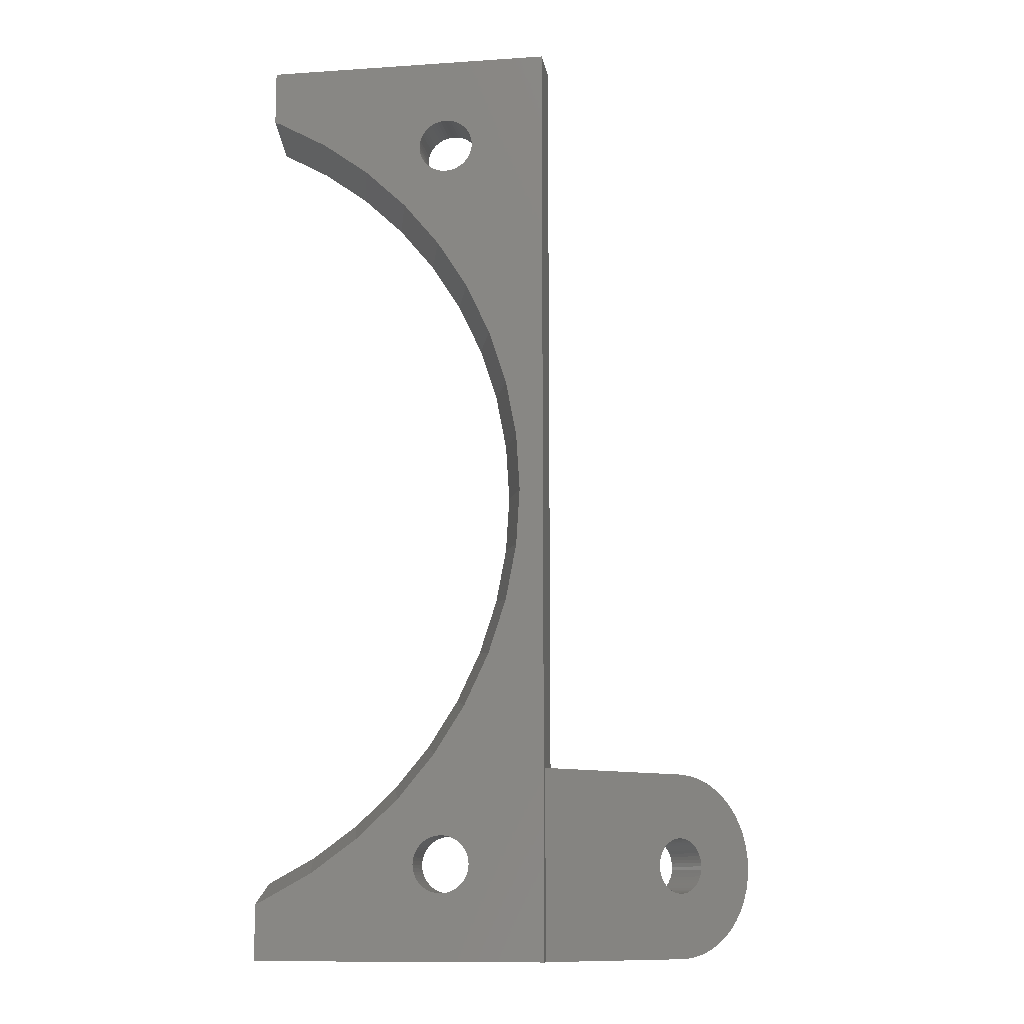
<metadata>
{"format":"stl","ext":"stl","renderer":"f3d","projection":"perspective","resolution":1024,"background":"white","views":[{"elev":-11.4,"azim":-170.8,"up":"+Y"}]}
</metadata>
<code>
# stl→obj: 450 verts, 908 faces
v -35.61 -20 13.11
v -35.58 -19.37 13.08
v -35.58 -20.63 13.08
v -35.5 -18.76 13
v -35.36 -18.16 12.86
v -35.17 -17.59 12.67
v -34.93 -17.06 12.43
v -34.65 -16.58 12.15
v -34.32 -16.15 11.82
v -33.97 -15.78 11.47
v -33.58 -15.48 11.08
v -33.16 -15.24 10.66
v -32.73 -15.09 10.23
v -32.29 -15.01 9.793
v -32.07 -15.01 9.571
v -32.07 -15 9.571
v -25.5 -15 3
v -32.64 -18.73 10.14
v -32.52 -18.64 10.02
v -31.3 -21.03 8.798
v -25.5 -25 3
v -32.07 -24.99 9.571
v -32.07 -25 9.571
v -32.27 -21.47 9.77
v -32.4 -21.43 9.899
v -32.29 -24.99 9.793
v -32.73 -24.91 10.23
v -33.16 -24.76 10.66
v -33.58 -24.52 11.08
v -33.97 -24.22 11.47
v -34.32 -23.85 11.82
v -34.65 -23.42 12.15
v -34.93 -22.94 12.43
v -35.17 -22.41 12.67
v -35.36 -21.84 12.86
v -35.5 -21.24 13
v -31.87 -18.53 9.372
v -31.74 -18.57 9.243
v -33.13 -20 10.63
v -33.12 -20.19 10.62
v -33.1 -20.37 10.6
v -33.06 -20.55 10.56
v -33 -20.72 10.5
v -32.93 -20.88 10.43
v -32.84 -21.03 10.34
v -32.75 -21.16 10.25
v -32.64 -21.27 10.14
v -32.52 -21.36 10.02
v -32.14 -21.5 9.638
v -32 -21.5 9.504
v -31.87 -21.47 9.372
v -31.74 -21.43 9.243
v -31.62 -21.36 9.119
v -31.5 -21.27 9.003
v -31.39 -21.16 8.895
v -31.21 -20.88 8.713
v -31.39 -18.84 8.895
v -31.3 -18.97 8.798
v -31.14 -20.72 8.642
v -31.08 -20.55 8.585
v -31.04 -20.37 8.544
v -31.02 -20.19 8.519
v -31.01 -20 8.51
v -31.02 -19.81 8.519
v -31.04 -19.63 8.544
v -31.08 -19.45 8.585
v -31.14 -19.28 8.642
v -31.21 -19.12 8.713
v -31.5 -18.73 9.003
v -31.62 -18.64 9.119
v -32 -18.5 9.504
v -32.14 -18.5 9.638
v -32.27 -18.53 9.77
v -32.4 -18.57 9.899
v -32.75 -18.84 10.25
v -32.84 -18.97 10.34
v -32.93 -19.12 10.43
v -33 -19.28 10.5
v -33.06 -19.45 10.56
v -33.1 -19.63 10.6
v -33.12 -19.81 10.62
v -33.84 -20 14.87
v -33.81 -19.37 14.85
v -33.81 -20.63 14.85
v -33.73 -21.24 14.76
v -33.59 -21.84 14.63
v -33.4 -22.41 14.44
v -33.16 -22.94 14.2
v -32.88 -23.42 13.92
v -32.56 -23.85 13.59
v -32.2 -24.22 13.23
v -31.81 -24.52 12.84
v -31.4 -24.76 12.43
v -30.97 -24.91 12
v -30.53 -24.99 11.56
v -30.3 -24.99 11.34
v -30.3 -25 11.34
v -23.96 -25 5
v -25.5 -25 2.5
v -10 -25 2.5
v -10 -25 5
v -25.5 25 2.5
v -25.5 -15 5
v -25.5 25 5
v -30.3 -15 11.34
v -23.96 -15 5
v -30.3 -15.01 11.34
v -30.53 -15.01 11.56
v -30.97 -15.09 12
v -31.4 -15.24 12.43
v -31.81 -15.48 12.84
v -32.2 -15.78 13.23
v -32.56 -16.15 13.59
v -32.88 -16.58 13.92
v -33.16 -17.06 14.2
v -33.4 -17.59 14.44
v -33.59 -18.16 14.63
v -33.73 -18.76 14.76
v -31.36 -19.81 12.39
v -31.36 -20 12.4
v -31.36 -20.19 12.39
v -31.33 -19.63 12.37
v -31.29 -19.45 12.32
v -31.23 -19.28 12.27
v -31.16 -19.12 12.2
v -31.08 -18.97 12.11
v -30.98 -18.84 12.01
v -30.87 -18.73 11.91
v -30.75 -18.64 11.79
v -30.63 -18.57 11.67
v -30.5 -18.53 11.54
v -30.37 -18.5 11.41
v -30.24 -18.5 11.27
v -30.1 -18.53 11.14
v -29.98 -18.57 11.01
v -29.85 -18.64 10.89
v -29.73 -18.73 10.77
v -29.63 -18.84 10.66
v -29.53 -18.97 10.57
v -29.45 -19.12 10.48
v -29.37 -19.28 10.41
v -29.32 -19.45 10.35
v -29.28 -19.63 10.31
v -29.25 -19.81 10.29
v -29.24 -20 10.28
v -29.25 -20.19 10.29
v -29.28 -20.37 10.31
v -29.32 -20.55 10.35
v -29.37 -20.72 10.41
v -29.45 -20.88 10.48
v -29.53 -21.03 10.57
v -29.63 -21.16 10.66
v -29.73 -21.27 10.77
v -29.85 -21.36 10.89
v -29.98 -21.43 11.01
v -30.1 -21.47 11.14
v -30.24 -21.5 11.27
v -30.37 -21.5 11.41
v -30.5 -21.47 11.54
v -30.63 -21.43 11.67
v -30.75 -21.36 11.79
v -30.87 -21.27 11.91
v -30.98 -21.16 12.01
v -31.08 -21.03 12.11
v -31.16 -20.88 12.2
v -31.23 -20.72 12.27
v -31.29 -20.55 12.32
v -31.33 -20.37 12.37
v -20.37 11.2 5
v -20.34 11.26 5
v -23.07 -2.914 5
v -19.2 -18.73 5
v -12.46 -19.63 5
v -12.52 -19.59 5
v -18.61 -19.45 5
v -18.55 -19.63 5
v -14.82 -17.91 5
v -20.28 21.47 5
v -20.09 21.5 5
v -14.87 -17.87 5
v -16.95 -15.92 5
v -16.99 -15.86 5
v -18.81 -13.67 5
v -18.85 -13.61 5
v -20.37 -11.2 5
v -20.4 -11.14 5
v -21.62 -8.559 5
v -21.64 -8.491 5
v -22.52 -5.782 5
v -22.53 -5.712 5
v -23.07 -2.843 5
v -23.25 0 5
v -23.25 0.07144 5
v -23.05 2.984 5
v -23.07 2.914 5
v -22.5 5.85 5
v -21.62 8.559 5
v -22.52 5.782 5
v -21.59 8.624 5
v -18.81 13.67 5
v -18.76 13.72 5
v -19.54 21.43 5
v -19.36 21.36 5
v -12.46 19.63 5
v -19.72 21.47 5
v -18.61 20.55 5
v -18.55 20.37 5
v -14.82 17.91 5
v -12.4 19.67 5
v -10 20.98 5
v -10 25 5
v -21.49 -20.19 5
v -19.72 18.53 5
v -19.91 18.5 5
v -16.95 15.92 5
v -21.5 -20 5
v -21.49 -19.81 5
v -21.45 -19.63 5
v -21.39 -19.45 5
v -18.79 -20.88 5
v -18.91 -21.03 5
v -21.31 -19.28 5
v -21.21 -19.12 5
v -21.09 -18.97 5
v -20.96 -18.84 5
v -18.55 -20.37 5
v -18.61 -20.55 5
v -20.8 -18.73 5
v -20.64 -18.64 5
v -20.46 -18.57 5
v -20.28 -18.53 5
v -20.09 -18.5 5
v -18.51 -19.81 5
v -19.91 -18.5 5
v -19.72 -18.53 5
v -19.54 -18.57 5
v -19.36 -18.64 5
v -19.04 -18.84 5
v -18.91 -18.97 5
v -18.79 -19.12 5
v -18.69 -19.28 5
v -18.51 -20.19 5
v -18.5 -20 5
v -18.69 -20.72 5
v -21.39 20.55 5
v -21.31 20.72 5
v -19.04 -21.16 5
v -19.2 -21.27 5
v -19.54 18.57 5
v -19.36 -21.36 5
v -19.54 -21.43 5
v -19.72 -21.47 5
v -19.91 -21.5 5
v -20.09 -21.5 5
v -20.28 -21.47 5
v -20.46 -21.43 5
v -20.64 -21.36 5
v -20.8 -21.27 5
v -20.96 -21.16 5
v -21.09 -21.03 5
v -21.21 -20.88 5
v -21.31 -20.72 5
v -21.39 -20.55 5
v -21.45 -20.37 5
v -21.45 19.63 5
v -21.49 19.81 5
v -21.5 20 5
v -21.49 20.19 5
v -20.09 18.5 5
v -21.45 20.37 5
v -21.21 20.88 5
v -21.09 21.03 5
v -18.55 19.63 5
v -18.61 19.45 5
v -20.96 21.16 5
v -20.8 21.27 5
v -20.64 21.36 5
v -20.46 21.43 5
v -18.51 20.19 5
v -18.5 20 5
v -19.91 21.5 5
v -19.2 21.27 5
v -19.04 21.16 5
v -18.91 21.03 5
v -14.76 17.96 5
v -18.79 20.88 5
v -18.69 20.72 5
v -19.36 18.64 5
v -18.51 19.81 5
v -16.9 15.96 5
v -18.69 19.28 5
v -18.79 19.12 5
v -18.91 18.97 5
v -19.04 18.84 5
v -19.2 18.73 5
v -21.09 18.97 5
v -21.21 19.12 5
v -20.28 18.53 5
v -20.46 18.57 5
v -20.64 18.64 5
v -20.8 18.73 5
v -20.96 18.84 5
v -21.31 19.28 5
v -21.39 19.45 5
v -10 -20.98 5
v -10 -22.04 2.5
v -10 -21.09 4.753
v -10 -21.25 4.394
v -10 25 2.5
v -10 22.04 2.5
v -10.28 21.93 2.5
v -10.31 21.92 2.5
v -12.95 20.47 2.5
v -12.98 20.45 2.5
v -19.54 21.43 2.5
v -19.36 21.36 2.5
v -18.79 20.88 2.5
v -15.41 18.69 2.5
v -18.69 20.72 2.5
v -15.44 18.67 2.5
v -18.61 20.55 2.5
v -21.39 19.45 2.5
v -19.58 14.27 2.5
v -19.6 14.24 2.5
v -21.21 11.7 2.5
v -21.23 11.67 2.5
v -22.51 8.95 2.5
v -22.52 8.918 2.5
v -23.45 6.059 2.5
v -23.46 6.025 2.5
v -24.03 3.071 2.5
v -24.03 3.036 2.5
v -24.22 0.03572 2.5
v -24.23 0 2.5
v -24.04 -3 2.5
v -24.03 -3.036 2.5
v -23.47 -5.989 2.5
v -23.46 -6.025 2.5
v -22.53 -8.884 2.5
v -22.52 -8.918 2.5
v -21.24 -11.64 2.5
v -21.23 -11.67 2.5
v -19.62 -14.21 2.5
v -19.6 -14.24 2.5
v -17.68 -16.56 2.5
v -17.66 -16.58 2.5
v -15.47 -18.64 2.5
v -15.44 -18.67 2.5
v -13.01 -20.43 2.5
v -12.98 -20.45 2.5
v -10.35 -21.9 2.5
v -10.31 -21.92 2.5
v -20.46 -21.43 2.5
v -21.21 -19.12 2.5
v -21.45 -20.37 2.5
v -21.49 -20.19 2.5
v -21.39 -20.55 2.5
v -18.5 -20 2.5
v -18.51 -20.19 2.5
v -20.28 -21.47 2.5
v -19.36 -21.36 2.5
v -19.54 -21.43 2.5
v -21.31 -20.72 2.5
v -21.21 -20.88 2.5
v -19.72 -21.47 2.5
v -21.09 -21.03 2.5
v -19.91 -21.5 2.5
v -20.96 -21.16 2.5
v -20.09 -21.5 2.5
v -20.8 -21.27 2.5
v -20.64 -21.36 2.5
v -19.2 -21.27 2.5
v -19.04 -21.16 2.5
v -18.91 -21.03 2.5
v -18.79 -20.88 2.5
v -18.69 -20.72 2.5
v -18.61 -20.55 2.5
v -18.55 -20.37 2.5
v -18.51 -19.81 2.5
v -18.55 -19.63 2.5
v -18.61 -19.45 2.5
v -18.69 -19.28 2.5
v -19.54 -18.57 2.5
v -19.36 -18.64 2.5
v -18.79 -19.12 2.5
v -18.91 -18.97 2.5
v -19.04 -18.84 2.5
v -19.2 -18.73 2.5
v -19.72 -18.53 2.5
v -19.91 -18.5 2.5
v -21.09 -18.97 2.5
v -20.09 -18.5 2.5
v -20.28 -18.53 2.5
v -20.46 -18.57 2.5
v -20.64 -18.64 2.5
v -20.8 -18.73 2.5
v -20.96 -18.84 2.5
v -21.31 -19.28 2.5
v -21.31 19.28 2.5
v -21.39 -19.45 2.5
v -21.45 -19.63 2.5
v -21.49 -19.81 2.5
v -21.5 -20 2.5
v -20.64 18.64 2.5
v -17.66 16.58 2.5
v -20.8 18.73 2.5
v -21.5 20 2.5
v -21.49 19.81 2.5
v -21.21 19.12 2.5
v -21.45 19.63 2.5
v -21.09 18.97 2.5
v -20.96 18.84 2.5
v -20.46 18.57 2.5
v -20.28 18.53 2.5
v -19.91 18.5 2.5
v -20.09 18.5 2.5
v -19.36 18.64 2.5
v -19.54 18.57 2.5
v -17.63 16.61 2.5
v -19.72 18.53 2.5
v -19.2 18.73 2.5
v -19.04 18.84 2.5
v -18.91 18.97 2.5
v -18.79 19.12 2.5
v -18.69 19.28 2.5
v -18.61 19.45 2.5
v -18.55 19.63 2.5
v -18.51 19.81 2.5
v -18.5 20 2.5
v -18.51 20.19 2.5
v -18.55 20.37 2.5
v -20.09 21.5 2.5
v -19.91 21.5 2.5
v -18.91 21.03 2.5
v -19.04 21.16 2.5
v -19.2 21.27 2.5
v -19.72 21.47 2.5
v -20.28 21.47 2.5
v -20.46 21.43 2.5
v -20.64 21.36 2.5
v -20.8 21.27 2.5
v -20.96 21.16 2.5
v -21.09 21.03 2.5
v -21.21 20.88 2.5
v -21.31 20.72 2.5
v -21.39 20.55 2.5
v -21.45 20.37 2.5
v -21.49 20.19 2.5
v -10 21.25 4.394
v -10 21.39 4.068
f 1 2 3
f 3 2 4
f 3 4 5
f 3 5 6
f 3 6 7
f 3 7 8
f 3 8 9
f 3 9 10
f 3 10 11
f 3 11 12
f 3 12 13
f 3 13 14
f 3 14 15
f 15 16 17
f 18 3 19
f 20 17 21
f 22 21 23
f 3 21 22
f 24 21 25
f 3 26 27
f 3 27 28
f 3 28 29
f 3 29 30
f 3 30 31
f 3 31 32
f 3 32 33
f 3 33 34
f 3 34 35
f 3 35 36
f 37 17 38
f 3 39 40
f 3 40 41
f 3 41 42
f 3 42 43
f 3 43 44
f 3 44 45
f 3 45 46
f 3 46 47
f 3 47 48
f 3 48 25
f 3 25 21
f 49 21 24
f 50 21 49
f 51 21 50
f 52 21 51
f 53 21 52
f 54 21 53
f 55 21 54
f 20 21 55
f 56 17 20
f 57 17 58
f 59 17 56
f 60 17 59
f 61 17 60
f 62 17 61
f 63 17 62
f 64 17 63
f 65 17 64
f 66 17 65
f 67 17 66
f 68 17 67
f 58 17 68
f 69 17 57
f 70 17 69
f 38 17 70
f 15 17 37
f 15 37 71
f 15 71 72
f 15 72 73
f 15 73 74
f 15 74 19
f 15 19 3
f 75 3 18
f 76 3 75
f 77 3 76
f 78 3 77
f 79 3 78
f 80 3 79
f 3 80 81
f 3 81 39
f 26 3 22
f 2 1 82
f 83 2 82
f 82 1 3
f 84 82 3
f 84 3 36
f 85 84 36
f 85 36 35
f 86 85 35
f 86 35 34
f 87 86 34
f 87 34 33
f 88 87 33
f 88 33 32
f 89 88 32
f 89 32 31
f 90 89 31
f 90 31 30
f 91 90 30
f 91 30 29
f 92 91 29
f 92 29 28
f 93 92 28
f 93 28 27
f 94 93 27
f 94 27 26
f 95 94 26
f 95 26 22
f 96 95 22
f 22 23 97
f 96 22 97
f 97 23 21
f 98 97 21
f 99 100 21
f 100 98 21
f 101 98 100
f 99 21 102
f 102 21 17
f 102 17 103
f 102 103 104
f 16 105 17
f 103 105 106
f 17 105 103
f 16 15 107
f 105 16 107
f 14 108 15
f 15 108 107
f 13 109 14
f 14 109 108
f 12 110 13
f 13 110 109
f 11 111 12
f 12 111 110
f 10 112 11
f 11 112 111
f 9 113 10
f 10 113 112
f 8 114 9
f 9 114 113
f 7 115 8
f 8 115 114
f 7 6 116
f 115 7 116
f 6 5 117
f 116 6 117
f 5 4 118
f 117 5 118
f 4 2 83
f 118 4 83
f 119 120 81
f 81 120 39
f 121 40 120
f 120 40 39
f 122 119 80
f 80 119 81
f 123 122 79
f 79 122 80
f 124 123 78
f 78 123 79
f 125 124 77
f 77 124 78
f 76 126 125
f 77 76 125
f 75 127 126
f 76 75 126
f 18 128 127
f 75 18 127
f 19 129 128
f 18 19 128
f 74 130 129
f 19 74 129
f 73 131 130
f 74 73 130
f 72 132 131
f 73 72 131
f 71 133 132
f 72 71 132
f 37 134 133
f 71 37 133
f 38 135 134
f 37 38 134
f 70 136 135
f 38 70 135
f 69 137 136
f 70 69 136
f 57 138 137
f 69 57 137
f 58 139 138
f 57 58 138
f 68 140 139
f 58 68 139
f 67 141 140
f 68 67 140
f 66 142 141
f 67 66 141
f 65 143 142
f 66 65 142
f 64 144 143
f 65 64 143
f 63 145 144
f 64 63 144
f 146 145 63
f 62 146 63
f 147 146 62
f 61 147 62
f 148 147 61
f 60 148 61
f 149 148 60
f 59 149 60
f 150 149 59
f 56 150 59
f 150 56 151
f 151 56 20
f 151 20 152
f 152 20 55
f 152 55 153
f 153 55 54
f 153 54 154
f 154 54 53
f 154 53 155
f 155 53 52
f 155 52 156
f 156 52 51
f 156 51 157
f 157 51 50
f 157 50 158
f 158 50 49
f 158 49 159
f 159 49 24
f 159 24 160
f 160 24 25
f 160 25 161
f 161 25 48
f 161 48 162
f 162 48 47
f 162 47 163
f 163 47 46
f 163 46 164
f 164 46 45
f 164 45 165
f 165 45 44
f 165 44 166
f 166 44 43
f 166 43 167
f 167 43 42
f 167 42 168
f 168 42 41
f 168 41 121
f 121 41 40
f 83 82 84
f 86 83 85
f 85 83 84
f 87 83 86
f 88 83 87
f 89 83 88
f 90 83 89
f 91 83 90
f 92 83 91
f 93 83 92
f 94 83 93
f 95 83 94
f 96 83 95
f 161 83 96
f 98 96 97
f 161 162 83
f 107 83 106
f 105 107 106
f 130 131 106
f 109 83 108
f 110 83 109
f 111 83 110
f 112 83 111
f 113 83 112
f 114 83 113
f 115 83 114
f 116 83 115
f 117 83 116
f 118 83 117
f 120 83 121
f 119 83 120
f 138 139 106
f 122 83 119
f 123 83 122
f 124 83 123
f 125 83 124
f 126 83 125
f 134 135 106
f 127 83 126
f 128 83 127
f 129 83 128
f 130 83 129
f 131 132 106
f 106 83 130
f 132 133 106
f 137 138 106
f 135 136 106
f 136 137 106
f 156 157 98
f 152 153 98
f 106 139 98
f 139 140 98
f 140 141 98
f 141 142 98
f 142 143 98
f 143 144 98
f 144 145 98
f 145 146 98
f 146 147 98
f 147 148 98
f 148 149 98
f 149 150 98
f 150 151 98
f 151 152 98
f 153 154 98
f 154 155 98
f 155 156 98
f 166 167 83
f 98 157 96
f 157 158 96
f 158 159 96
f 159 160 96
f 160 161 96
f 162 163 83
f 163 164 83
f 164 165 83
f 165 166 83
f 167 168 83
f 121 83 168
f 107 108 83
f 133 134 106
f 169 170 104
f 104 103 106
f 171 104 106
f 172 101 106
f 101 173 106
f 173 174 106
f 175 176 101
f 174 177 106
f 178 179 104
f 177 180 106
f 180 181 106
f 181 182 106
f 182 183 106
f 183 184 106
f 184 185 106
f 185 186 106
f 186 187 106
f 187 188 106
f 188 189 106
f 189 190 106
f 190 171 106
f 191 104 171
f 192 104 191
f 193 104 192
f 194 104 195
f 196 197 104
f 196 104 198
f 199 104 197
f 170 200 104
f 200 201 104
f 202 203 204
f 205 204 104
f 206 207 208
f 204 209 104
f 209 210 104
f 210 211 104
f 98 212 106
f 213 214 215
f 212 216 106
f 216 217 106
f 217 218 106
f 218 219 106
f 220 221 101
f 219 222 106
f 222 223 106
f 223 224 106
f 224 225 106
f 226 227 101
f 225 228 106
f 228 229 106
f 229 230 106
f 230 231 106
f 231 232 106
f 176 233 101
f 232 234 106
f 234 235 106
f 235 236 106
f 236 237 106
f 237 172 106
f 238 101 172
f 239 240 101
f 240 241 101
f 241 175 101
f 242 226 101
f 233 243 101
f 243 242 101
f 244 220 101
f 227 244 101
f 245 246 104
f 221 247 101
f 247 248 101
f 249 213 215
f 98 101 248
f 98 248 250
f 98 250 251
f 98 251 252
f 98 252 253
f 98 253 254
f 98 254 255
f 98 255 256
f 98 256 257
f 98 257 258
f 98 258 259
f 98 259 260
f 98 260 261
f 98 261 262
f 98 262 263
f 98 264 212
f 98 263 264
f 265 266 104
f 266 267 104
f 267 268 104
f 214 269 215
f 268 270 104
f 270 245 104
f 246 271 104
f 271 272 104
f 273 274 208
f 272 275 104
f 275 276 104
f 276 277 104
f 277 278 104
f 278 178 104
f 279 280 208
f 179 281 104
f 281 205 104
f 202 204 205
f 203 282 204
f 283 284 285
f 283 204 282
f 206 208 285
f 285 204 283
f 285 284 286
f 285 286 287
f 207 279 208
f 285 287 206
f 288 249 215
f 280 289 208
f 289 273 208
f 288 215 290
f 290 208 274
f 290 274 291
f 290 291 292
f 290 292 293
f 290 293 294
f 290 294 295
f 290 295 288
f 296 297 201
f 201 215 269
f 201 269 298
f 201 298 299
f 201 299 300
f 201 300 301
f 201 301 302
f 201 302 296
f 201 297 104
f 297 303 104
f 303 304 104
f 304 265 104
f 238 239 101
f 305 173 101
f 193 195 104
f 194 198 104
f 199 169 104
f 101 100 306
f 307 101 308
f 308 101 306
f 305 101 307
f 309 310 102
f 102 310 311
f 102 311 312
f 312 313 102
f 102 313 314
f 315 102 316
f 317 318 319
f 319 320 321
f 322 323 102
f 323 324 102
f 324 325 102
f 325 326 102
f 326 327 102
f 102 327 328
f 328 329 102
f 329 330 102
f 330 331 102
f 102 331 332
f 332 333 102
f 333 334 102
f 334 335 336
f 334 99 102
f 336 99 334
f 337 99 336
f 338 339 340
f 338 99 337
f 340 99 338
f 341 99 340
f 342 343 344
f 342 99 341
f 344 345 346
f 344 99 342
f 347 100 346
f 348 349 350
f 348 100 347
f 350 100 348
f 351 100 350
f 352 306 100
f 352 100 351
f 353 100 99
f 354 99 344
f 355 99 356
f 357 99 355
f 358 346 359
f 360 100 353
f 361 100 362
f 363 364 99
f 362 100 365
f 364 366 99
f 365 100 367
f 366 368 99
f 367 100 369
f 368 370 99
f 369 100 360
f 370 371 99
f 371 353 99
f 372 100 361
f 373 100 372
f 374 100 373
f 375 100 374
f 376 100 375
f 377 100 376
f 378 100 377
f 346 100 378
f 346 378 359
f 379 346 358
f 380 346 379
f 381 346 380
f 382 346 381
f 383 346 384
f 346 382 385
f 346 385 386
f 346 386 387
f 346 387 388
f 346 388 384
f 389 346 383
f 390 346 389
f 354 344 391
f 346 390 344
f 390 392 344
f 392 393 344
f 393 394 344
f 394 395 344
f 395 396 344
f 396 397 344
f 397 391 344
f 398 99 354
f 399 323 322
f 400 99 398
f 401 99 400
f 402 99 401
f 403 99 402
f 356 99 403
f 404 405 406
f 407 408 102
f 409 323 399
f 408 410 102
f 410 322 102
f 411 323 409
f 412 323 411
f 406 323 412
f 405 323 406
f 413 405 404
f 414 405 413
f 415 405 416
f 405 414 416
f 417 405 418
f 417 419 405
f 405 415 420
f 405 420 418
f 320 419 417
f 320 417 421
f 320 421 422
f 320 422 423
f 320 423 424
f 320 424 425
f 320 425 426
f 320 426 427
f 320 427 428
f 320 428 429
f 320 429 430
f 320 430 431
f 320 431 321
f 432 102 433
f 318 320 319
f 314 318 317
f 314 317 434
f 314 434 435
f 314 435 436
f 314 436 102
f 436 316 102
f 437 102 315
f 433 102 437
f 438 102 432
f 439 102 438
f 440 102 439
f 441 102 440
f 442 102 441
f 443 102 442
f 444 102 443
f 445 102 444
f 446 102 445
f 447 102 446
f 448 102 447
f 448 407 102
f 363 99 357
f 102 104 309
f 309 104 211
f 211 210 449
f 450 211 449
f 450 310 211
f 310 309 211
f 312 449 210
f 313 312 209
f 209 312 210
f 313 209 204
f 314 313 204
f 314 204 285
f 318 314 285
f 318 285 208
f 320 318 208
f 320 208 290
f 419 320 290
f 419 290 215
f 405 419 215
f 405 215 201
f 323 405 201
f 323 201 200
f 324 323 200
f 324 200 170
f 325 324 170
f 325 170 169
f 326 325 169
f 326 169 199
f 327 326 199
f 327 199 197
f 328 327 197
f 328 197 196
f 329 328 196
f 329 196 198
f 330 329 198
f 330 198 194
f 331 330 194
f 331 194 195
f 332 331 195
f 332 195 193
f 333 332 193
f 333 193 192
f 334 333 192
f 192 191 335
f 334 192 335
f 191 171 336
f 335 191 336
f 171 190 337
f 336 171 337
f 190 189 338
f 337 190 338
f 189 188 339
f 338 189 339
f 188 187 340
f 339 188 340
f 187 186 341
f 340 187 341
f 186 185 342
f 341 186 342
f 185 184 343
f 342 185 343
f 184 183 344
f 343 184 344
f 183 182 345
f 344 183 345
f 182 181 346
f 345 182 346
f 180 347 181
f 181 347 346
f 177 348 180
f 180 348 347
f 174 349 177
f 177 349 348
f 173 350 174
f 174 350 349
f 305 307 173
f 173 307 351
f 173 351 350
f 216 212 356
f 403 216 356
f 212 264 355
f 356 212 355
f 264 263 357
f 355 264 357
f 263 262 363
f 357 263 363
f 262 261 364
f 363 262 364
f 261 260 366
f 364 261 366
f 259 368 260
f 260 368 366
f 258 370 259
f 259 370 368
f 257 371 258
f 258 371 370
f 256 353 257
f 257 353 371
f 255 360 256
f 256 360 353
f 254 369 255
f 255 369 360
f 253 367 254
f 254 367 369
f 252 365 253
f 253 365 367
f 251 362 252
f 252 362 365
f 250 361 251
f 251 361 362
f 248 372 250
f 250 372 361
f 247 373 248
f 248 373 372
f 221 374 247
f 247 374 373
f 220 375 221
f 221 375 374
f 244 376 220
f 220 376 375
f 227 377 244
f 244 377 376
f 226 378 227
f 227 378 377
f 242 359 226
f 226 359 378
f 243 358 242
f 242 358 359
f 243 233 358
f 358 233 379
f 233 176 379
f 379 176 380
f 176 175 380
f 380 175 381
f 175 241 381
f 381 241 382
f 241 240 382
f 382 240 385
f 240 239 385
f 385 239 386
f 386 239 238
f 387 386 238
f 387 238 172
f 388 387 172
f 388 172 237
f 384 388 237
f 384 237 236
f 383 384 236
f 383 236 235
f 389 383 235
f 389 235 234
f 390 389 234
f 390 234 232
f 392 390 232
f 392 232 231
f 393 392 231
f 393 231 230
f 394 393 230
f 394 230 229
f 395 394 229
f 395 229 228
f 396 395 228
f 396 228 225
f 397 396 225
f 397 225 224
f 391 397 224
f 391 224 223
f 354 391 223
f 354 223 222
f 398 354 222
f 398 222 219
f 400 398 219
f 400 219 218
f 401 400 218
f 401 218 217
f 402 401 217
f 402 217 216
f 403 402 216
f 267 266 408
f 407 267 408
f 266 265 410
f 408 266 410
f 265 304 322
f 410 265 322
f 304 303 399
f 322 304 399
f 303 297 409
f 399 303 409
f 297 296 411
f 409 297 411
f 302 412 296
f 296 412 411
f 301 406 302
f 302 406 412
f 300 404 301
f 301 404 406
f 299 413 300
f 300 413 404
f 298 414 299
f 299 414 413
f 269 416 298
f 298 416 414
f 214 415 269
f 269 415 416
f 213 420 214
f 214 420 415
f 249 418 213
f 213 418 420
f 288 417 249
f 249 417 418
f 295 421 288
f 288 421 417
f 294 422 295
f 295 422 421
f 293 423 294
f 294 423 422
f 292 424 293
f 293 424 423
f 291 425 292
f 292 425 424
f 274 426 291
f 291 426 425
f 273 427 274
f 274 427 426
f 289 428 273
f 273 428 427
f 280 429 289
f 289 429 428
f 280 279 429
f 429 279 430
f 279 207 430
f 430 207 431
f 207 206 431
f 431 206 321
f 206 287 321
f 321 287 319
f 287 286 319
f 319 286 317
f 286 284 317
f 317 284 434
f 434 284 283
f 435 434 283
f 435 283 282
f 436 435 282
f 436 282 203
f 316 436 203
f 316 203 202
f 315 316 202
f 315 202 205
f 437 315 205
f 437 205 281
f 433 437 281
f 433 281 179
f 432 433 179
f 432 179 178
f 438 432 178
f 438 178 278
f 439 438 278
f 439 278 277
f 440 439 277
f 440 277 276
f 441 440 276
f 441 276 275
f 442 441 275
f 442 275 272
f 443 442 272
f 443 272 271
f 444 443 271
f 444 271 246
f 445 444 246
f 445 246 245
f 446 445 245
f 446 245 270
f 447 446 270
f 447 270 268
f 448 447 268
f 448 268 267
f 407 448 267
f 308 352 307
f 307 352 351
f 308 306 352
f 311 450 449
f 312 311 449
f 310 450 311

</code>
